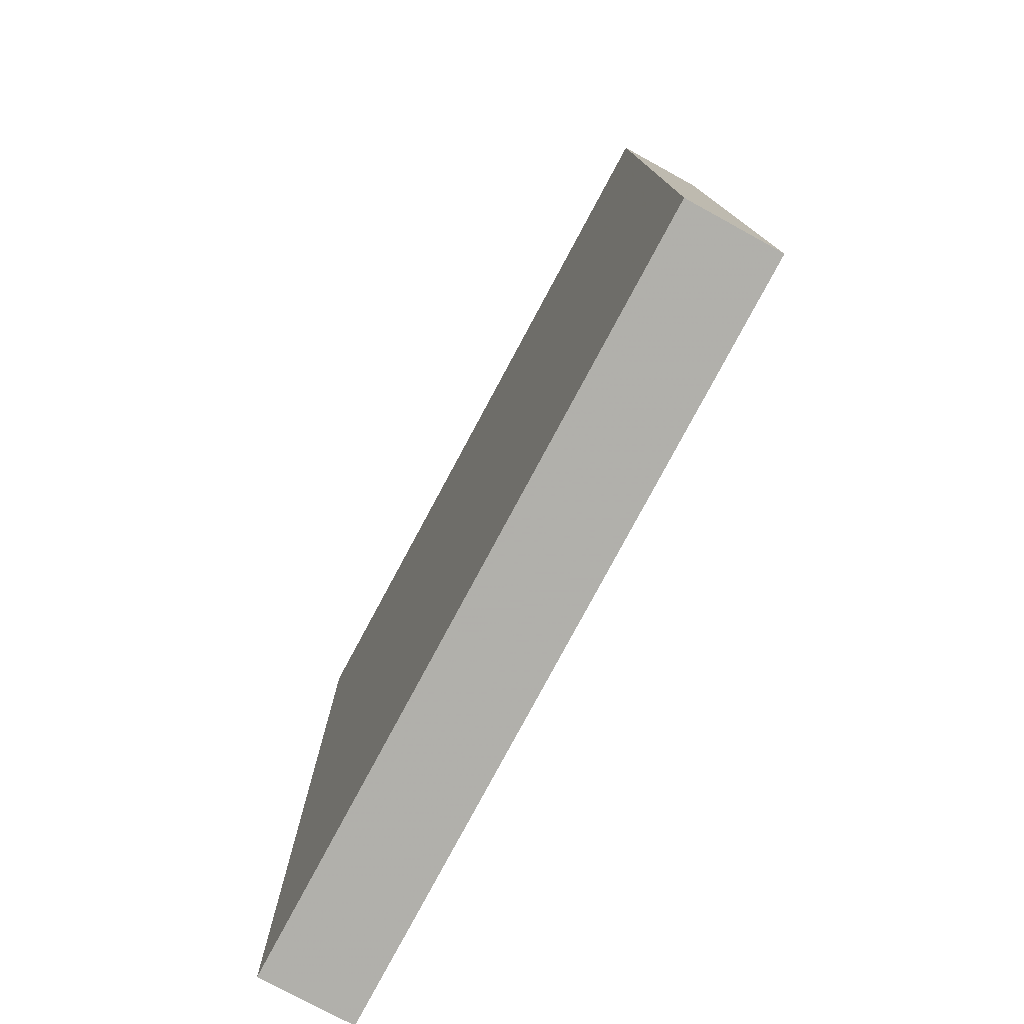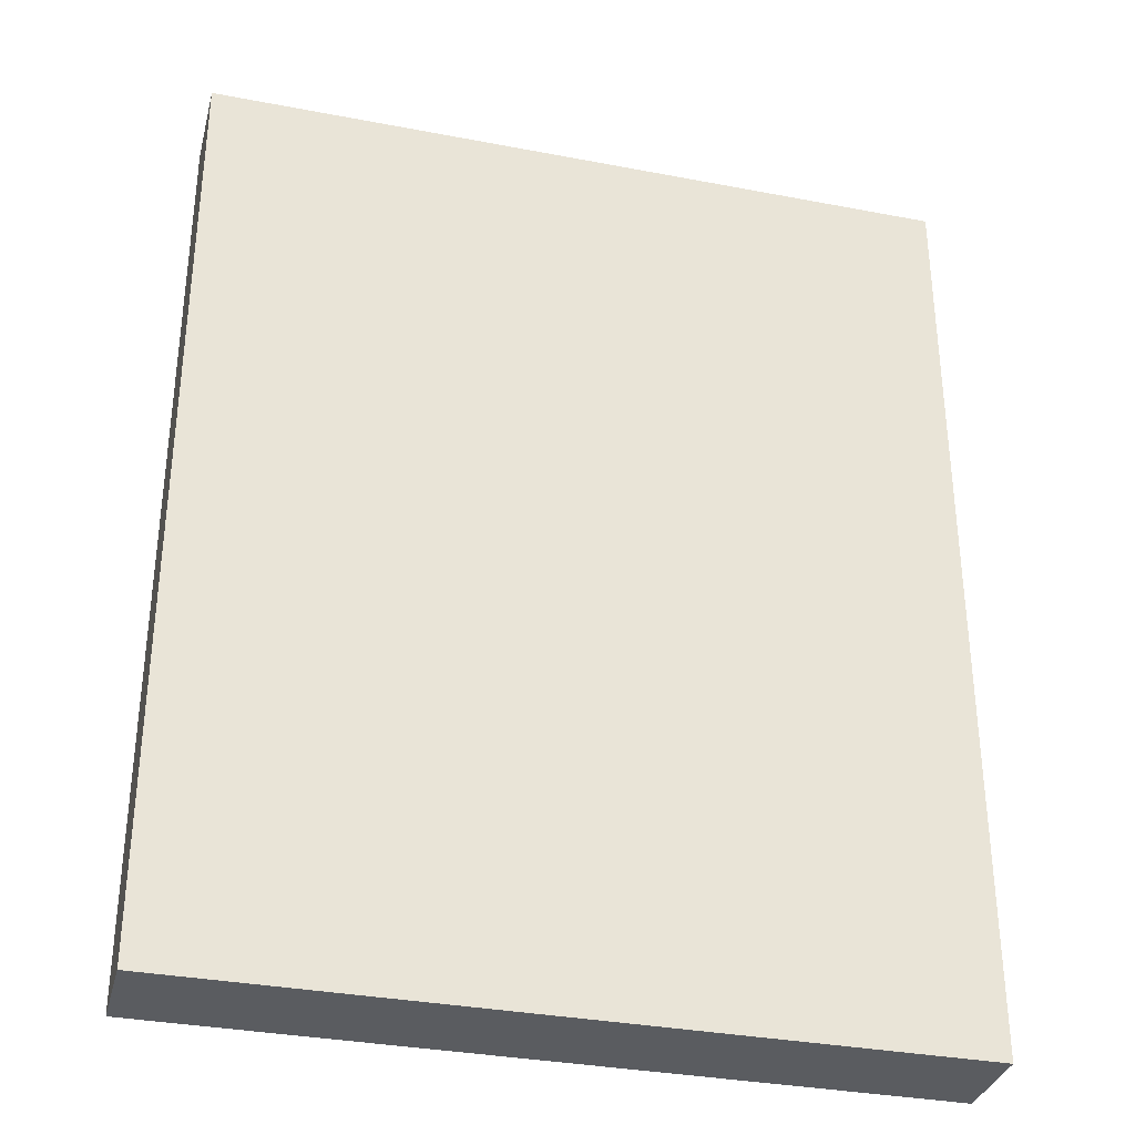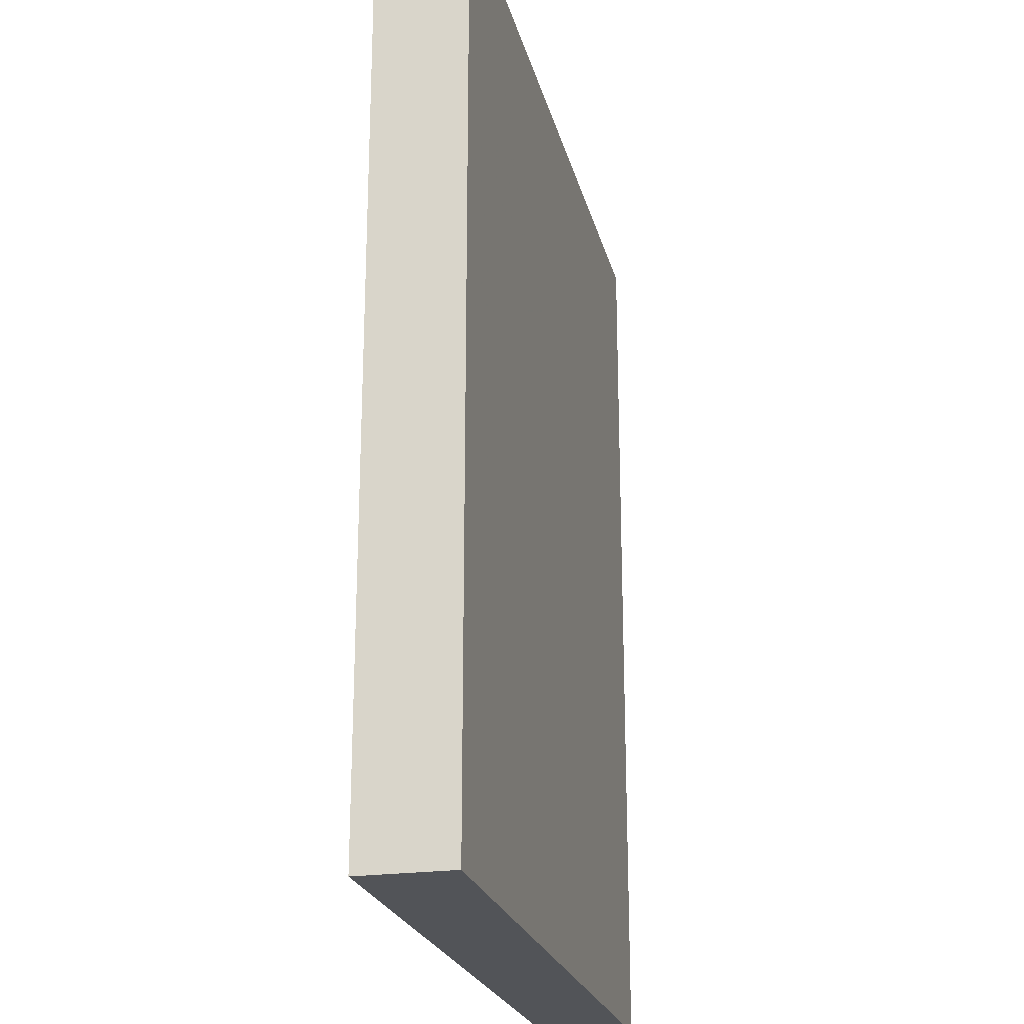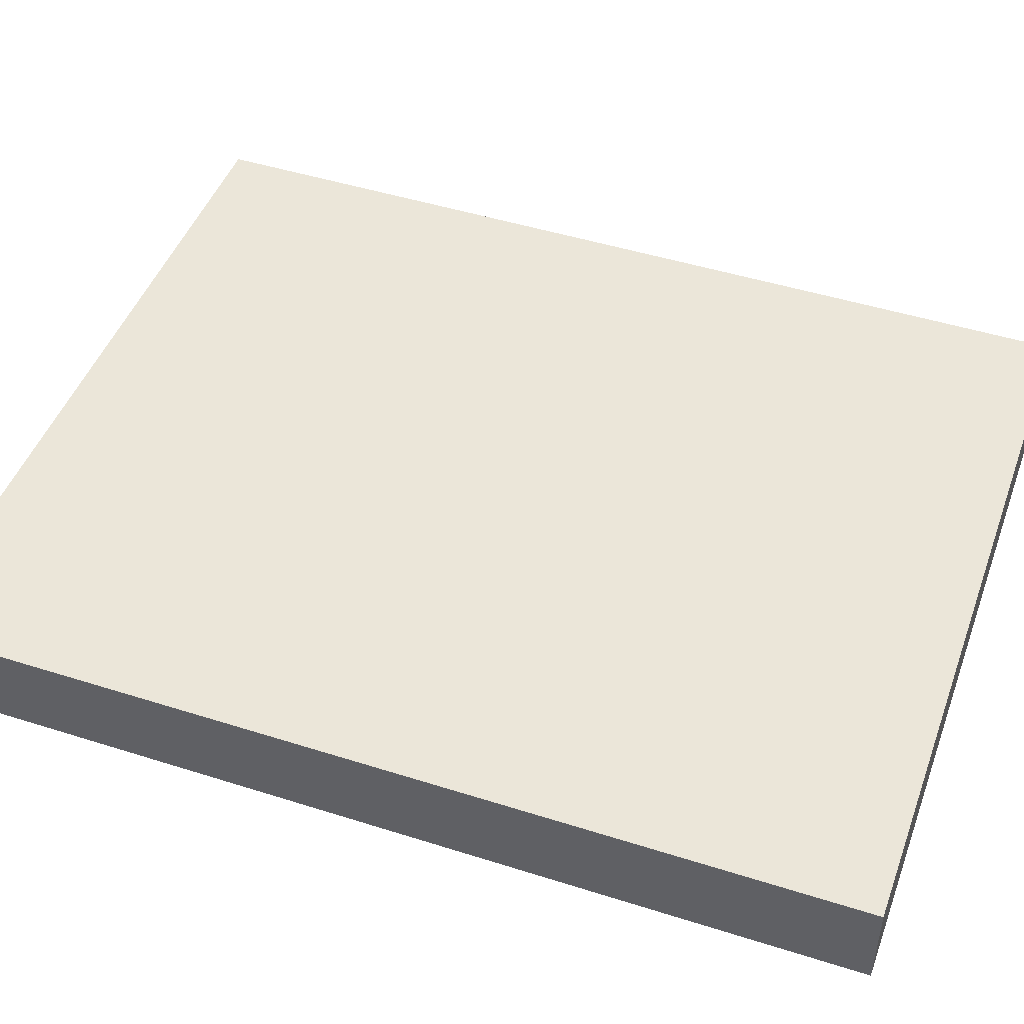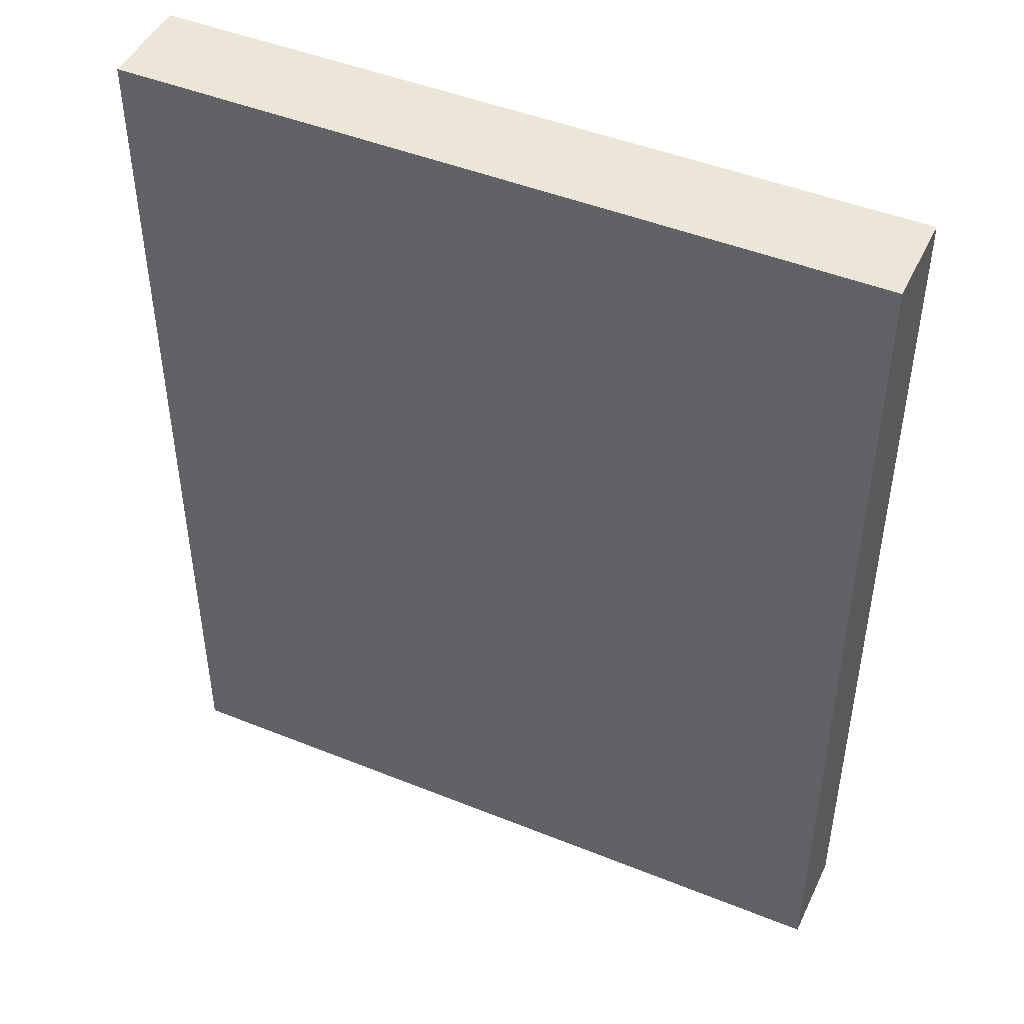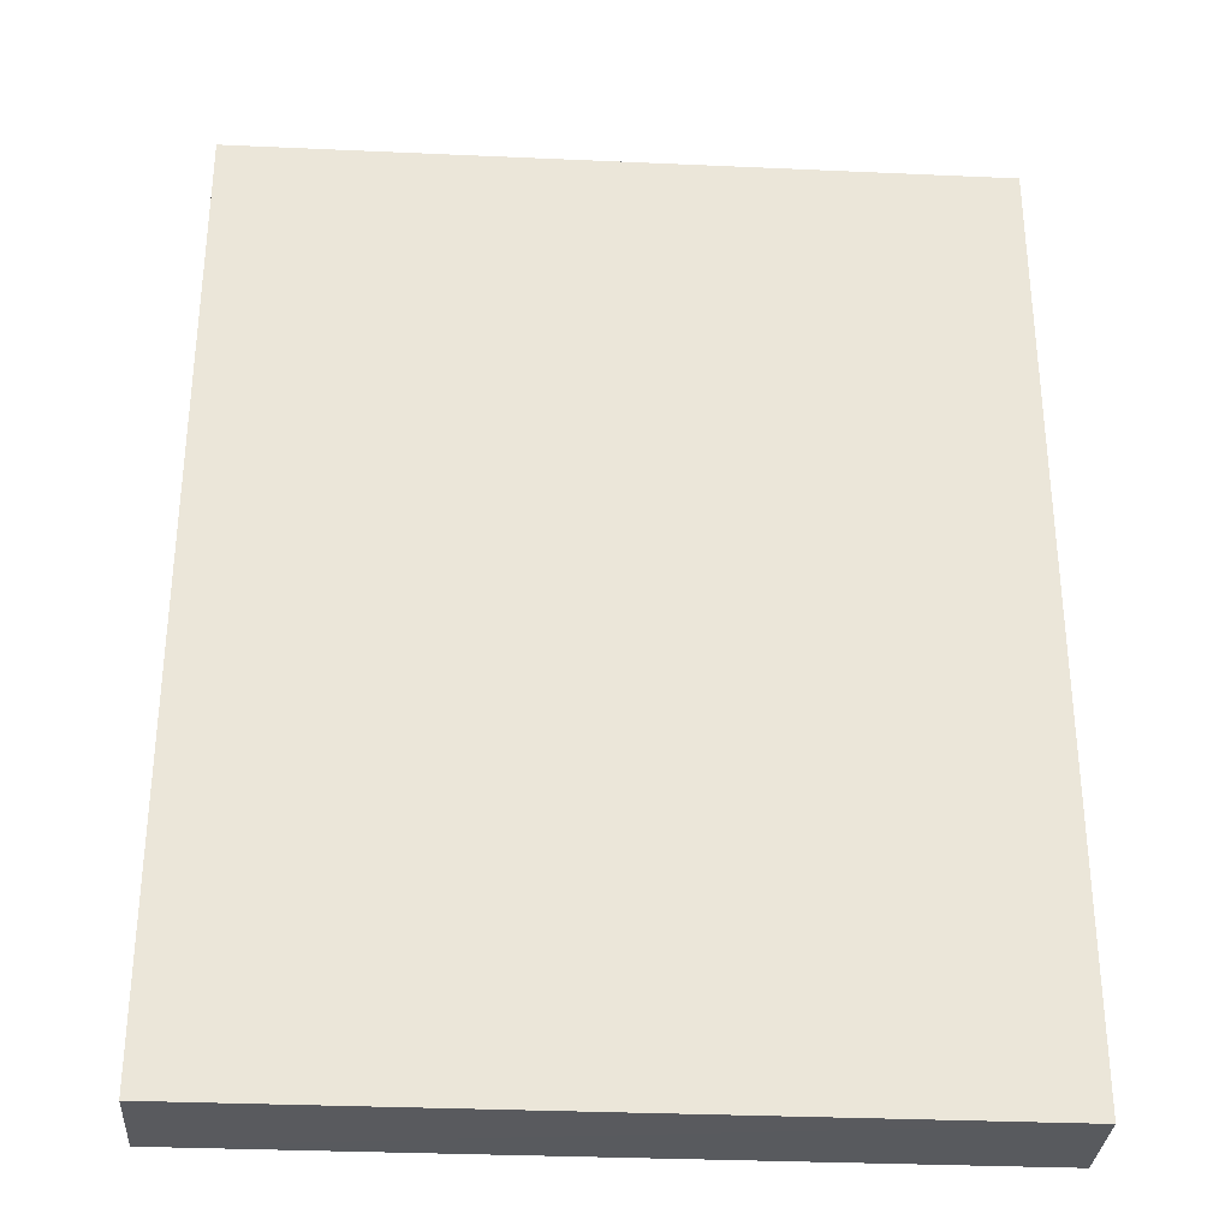
<metadata>
{"format":"obj","ext":"obj","renderer":"f3d","projection":"perspective","resolution":1024,"background":"white","views":[{"elev":-78.4,"azim":61.8,"up":"+Z"},{"elev":-33.5,"azim":-14.7,"up":"+Z"},{"elev":-22.9,"azim":-76.8,"up":"+Z"},{"elev":46.8,"azim":-70.2,"up":"+Y"},{"elev":46.4,"azim":-155.3,"up":"+Z"},{"elev":-31.7,"azim":-3.6,"up":"+Z"}]}
</metadata>
<code>
o 4210
v 2228 1907 12.7
v 2229 1907 12.7
v 2229 1907 12.7
v 2228 1907 12.6
v 2229 1907 12.6
v 2229 1907 12.6
v 2228 1907 12.7
v 2229 1907 12.7
v 2228 1907 12.7
v 2228 1907 12.6
v 2228 1907 12.7
v 2228 1907 12.6
v 2228 1907 12.6
v 2229 1907 12.6
v 2228 1907 12.6
v 2229 1907 12.6
v 2228 1907 12.7
v 2228 1907 12.6
v 2228 1907 12.7
v 2229 1907 12.6
v 2228 1907 12.6
v 2229 1907 12.7
v 2229 1907 12.6
v 2229 1907 12.6
v 2228 1907 12.7
v 2229 1907 12.7
v 2229 1907 12.6
v 2229 1907 12.7
v 2229 1907 12.7
f 1 2 3
f 1 4 5
f 6 2 7
f 8 9 7
f 10 7 11
f 12 13 14
f 14 15 16
f 17 15 18
f 19 20 21
f 22 23 20
f 24 25 26
f 27 28 29

</code>
